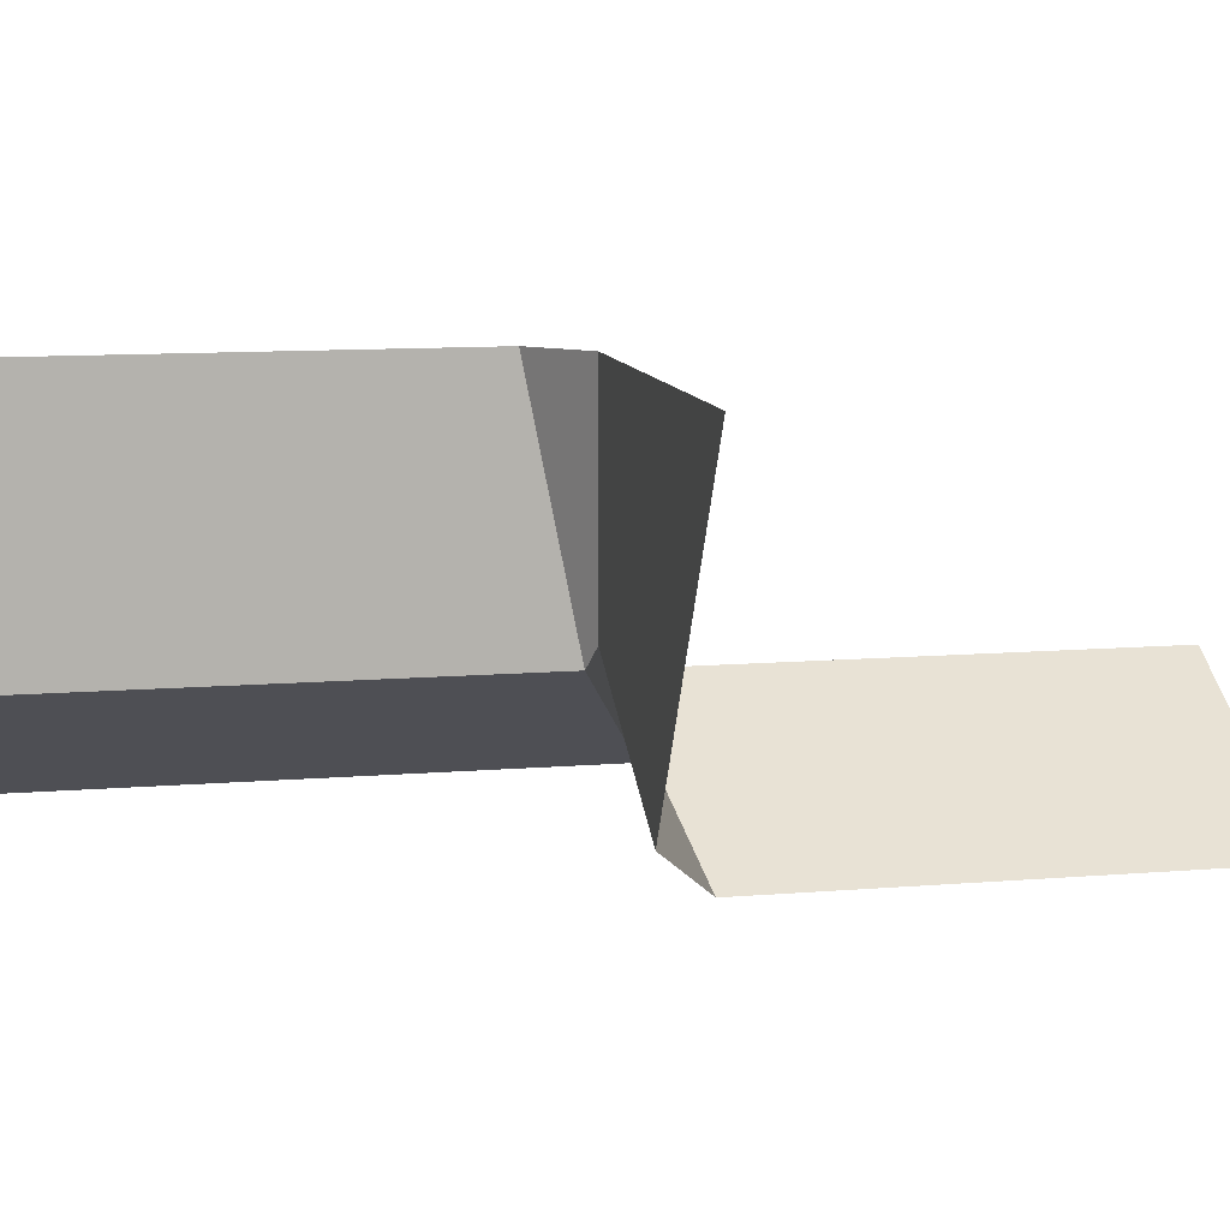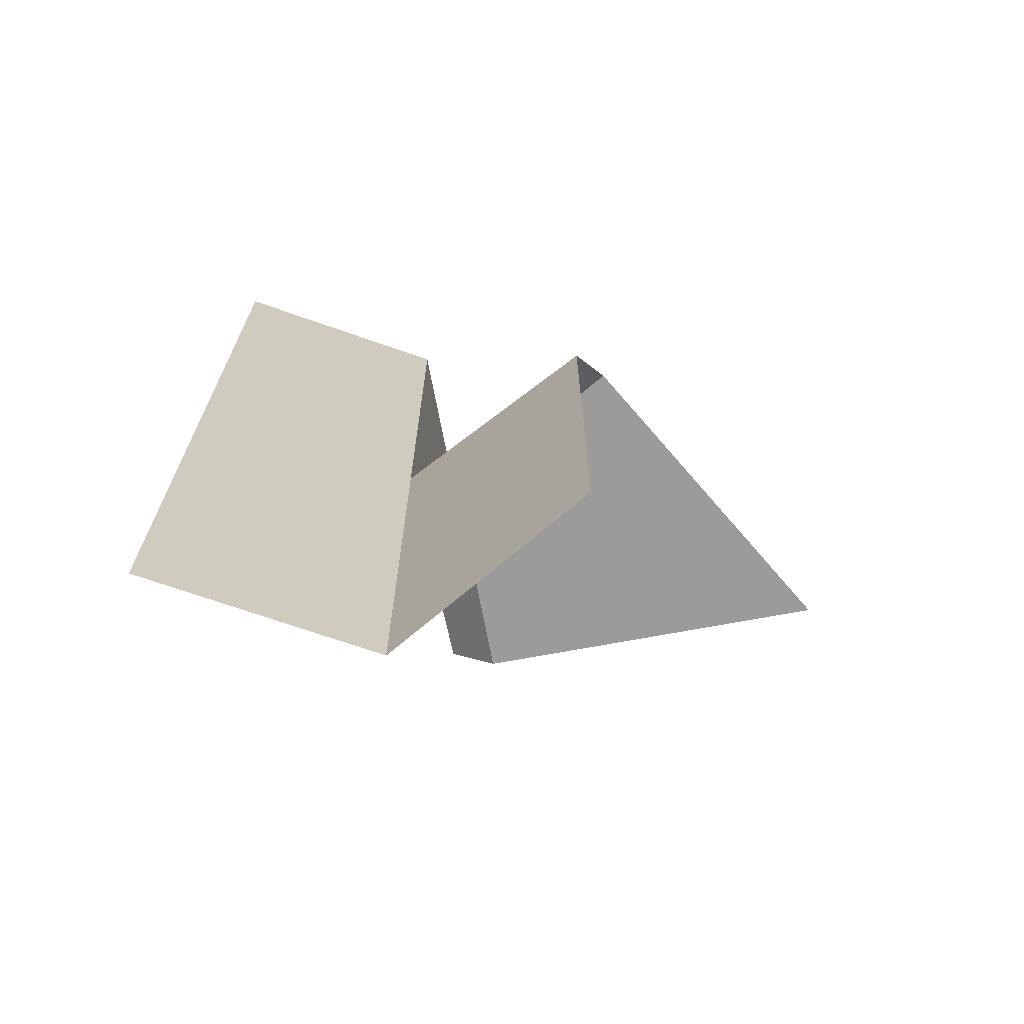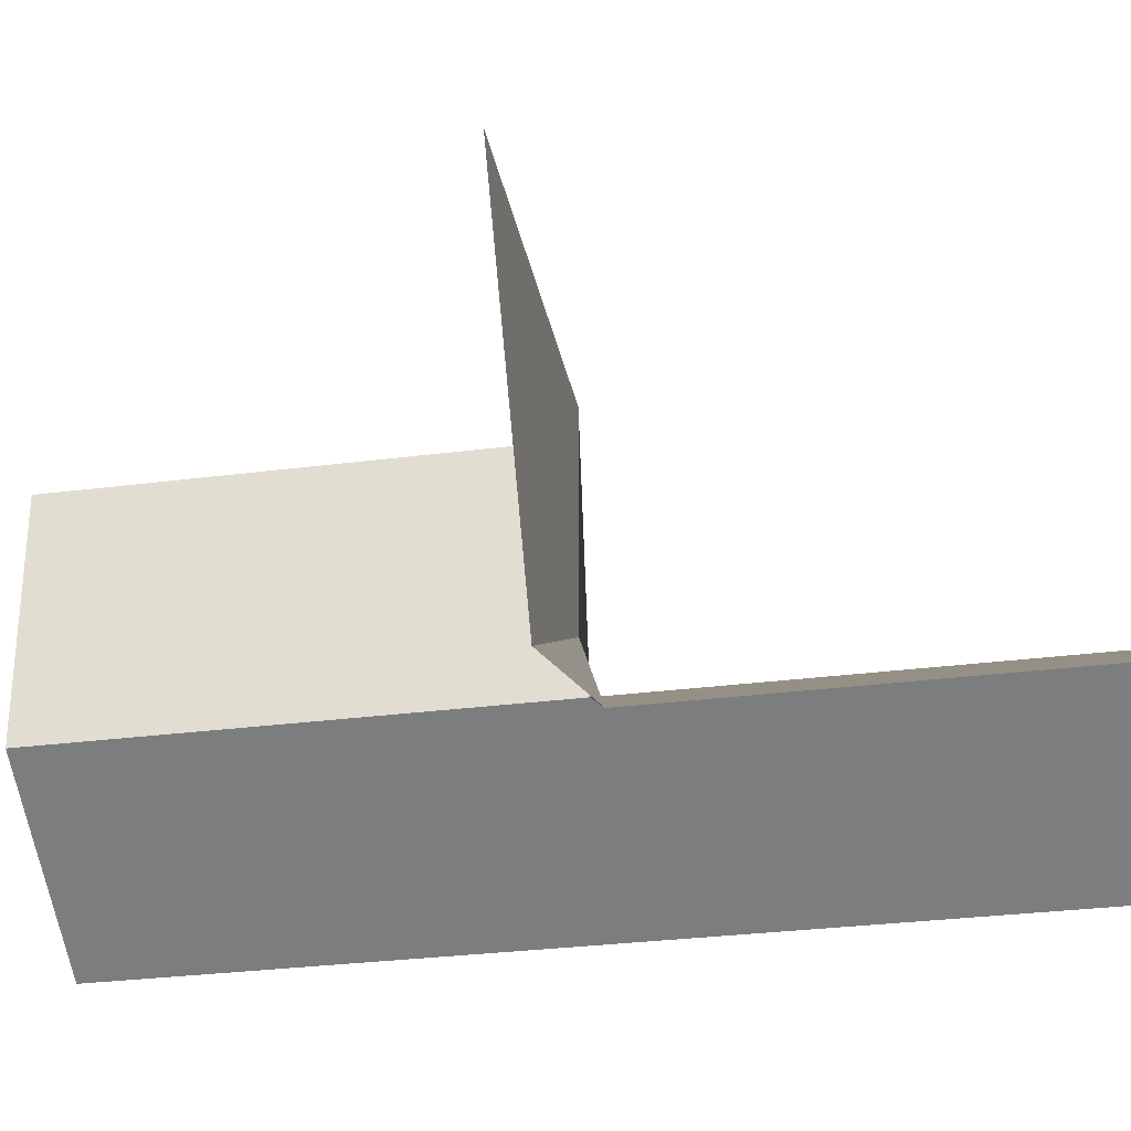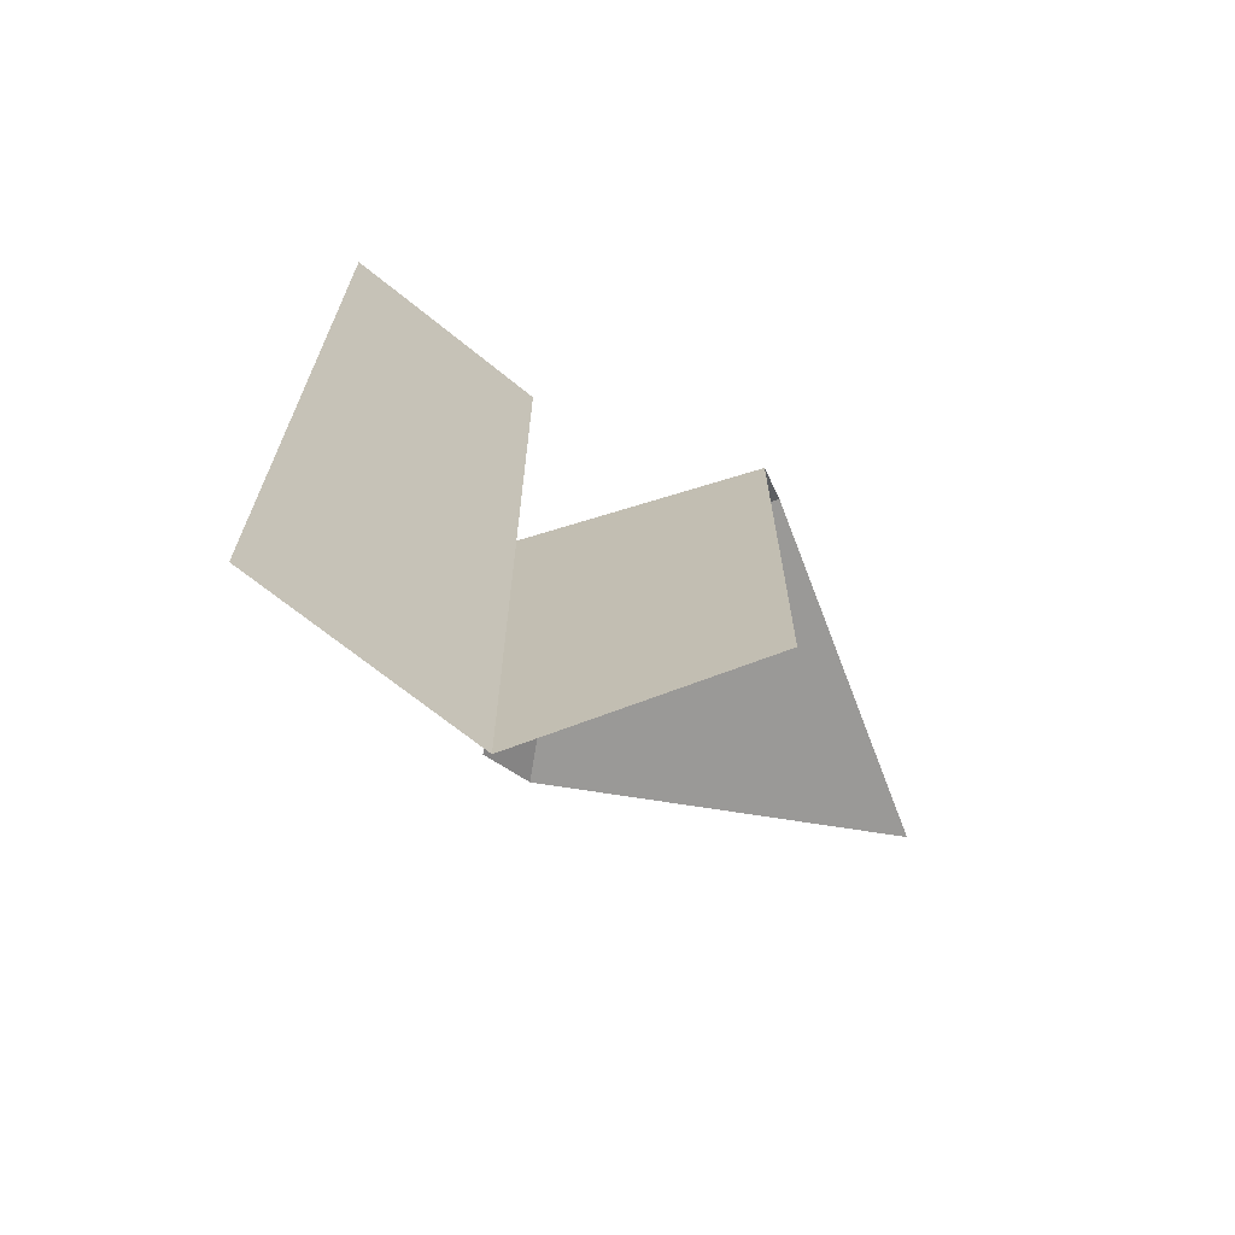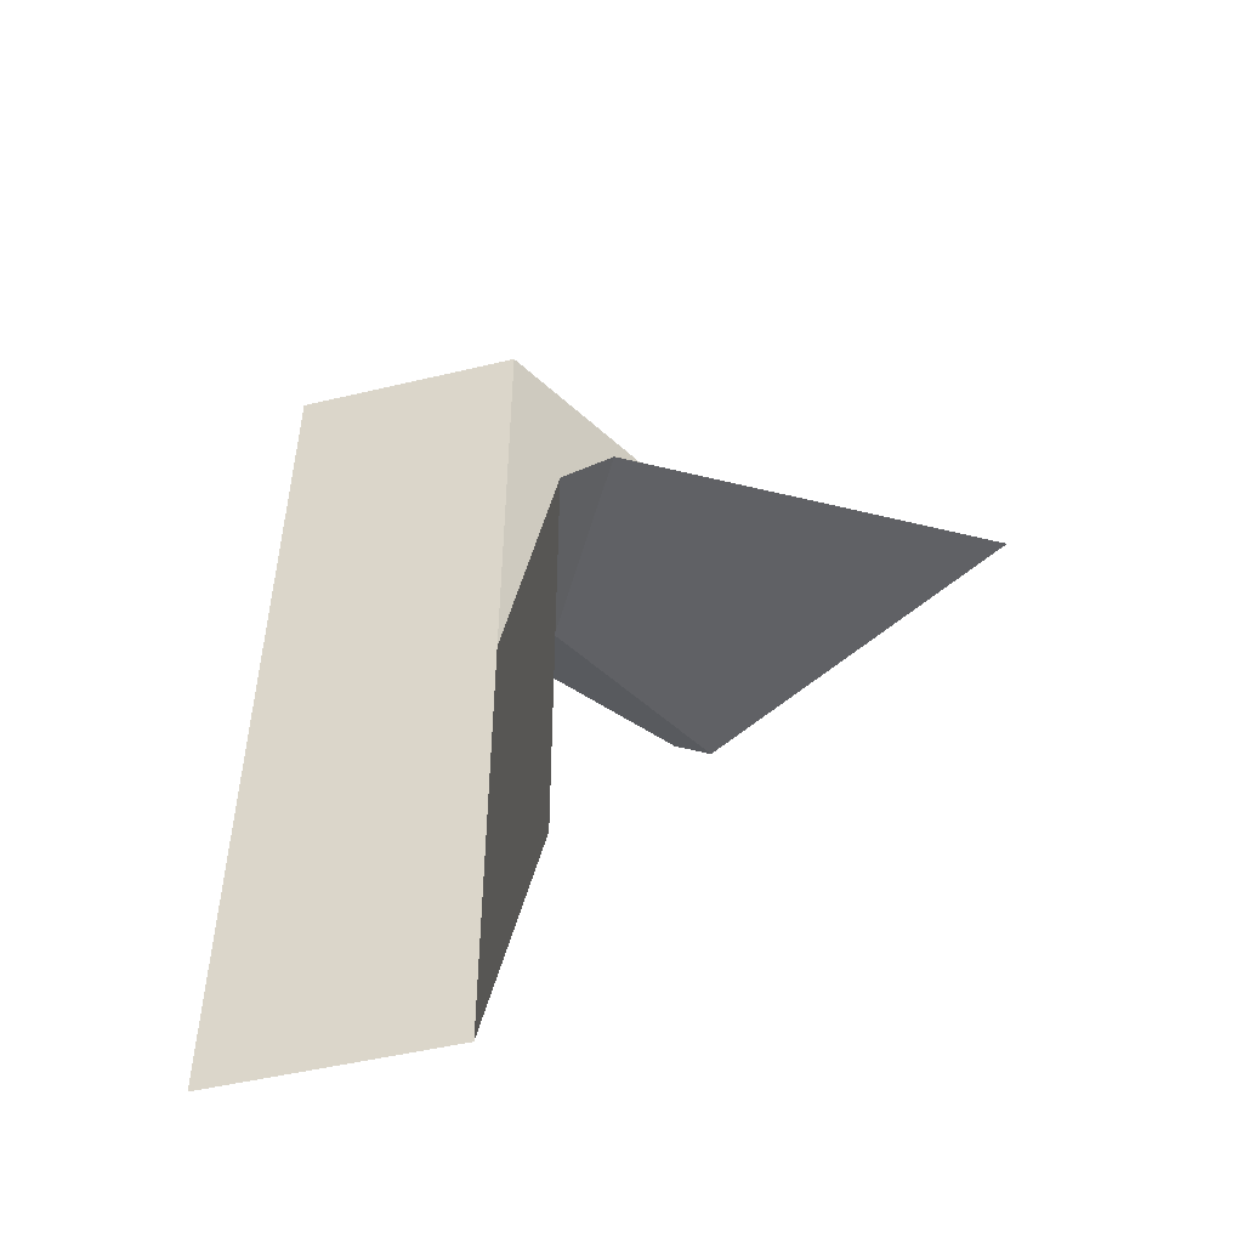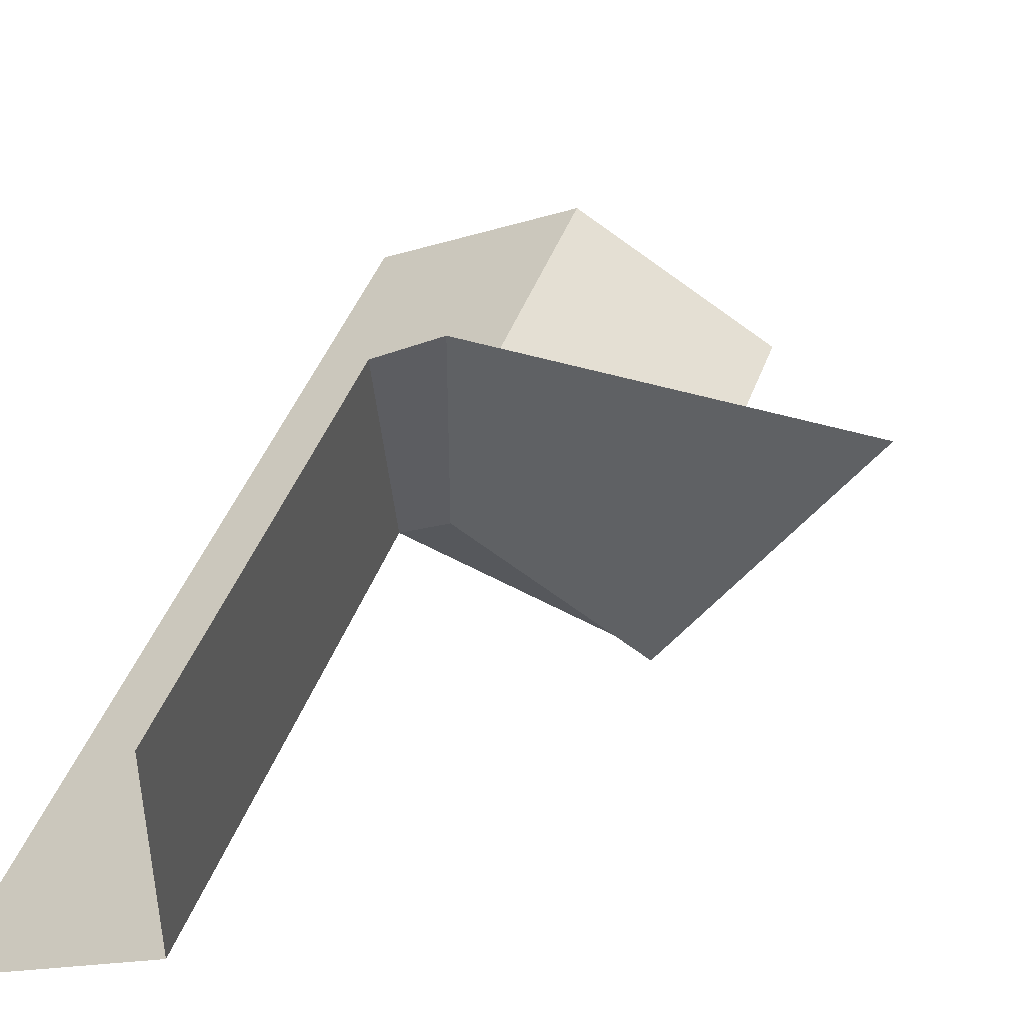
<metadata>
{"format":"obj","ext":"obj","renderer":"f3d","projection":"perspective","resolution":1024,"background":"white","views":[{"elev":10.3,"azim":77.7,"up":"+Z"},{"elev":-69.7,"azim":-49.4,"up":"+Y"},{"elev":-30.1,"azim":100.7,"up":"+Z"},{"elev":-69.0,"azim":-69.1,"up":"+Y"},{"elev":-50.2,"azim":-15.3,"up":"+Y"},{"elev":44.6,"azim":19.7,"up":"+Z"}]}
</metadata>
<code>
o 201
v 0.433 1 -0.25
v -0 -1 0.5
v -0.433 1 -0.25
v -0 -1 -0
v -0 1 0
v -0.433 -1 -0.25
v -0 -1 0
v 0.866 0 0.5
v 0.1 0 0.5
v -0 -0.1 0.5
v 0.433 0.1 -0.25
v 0.483 0 -0.1634
v 0.1 0 0.05774
v -0 0 -0
f 8 12 13 9
f 1 5 14 11
f 6 7 14 5 3
f 9 13 14 10
f 13 12 11 14
f 10 14 4 2

</code>
